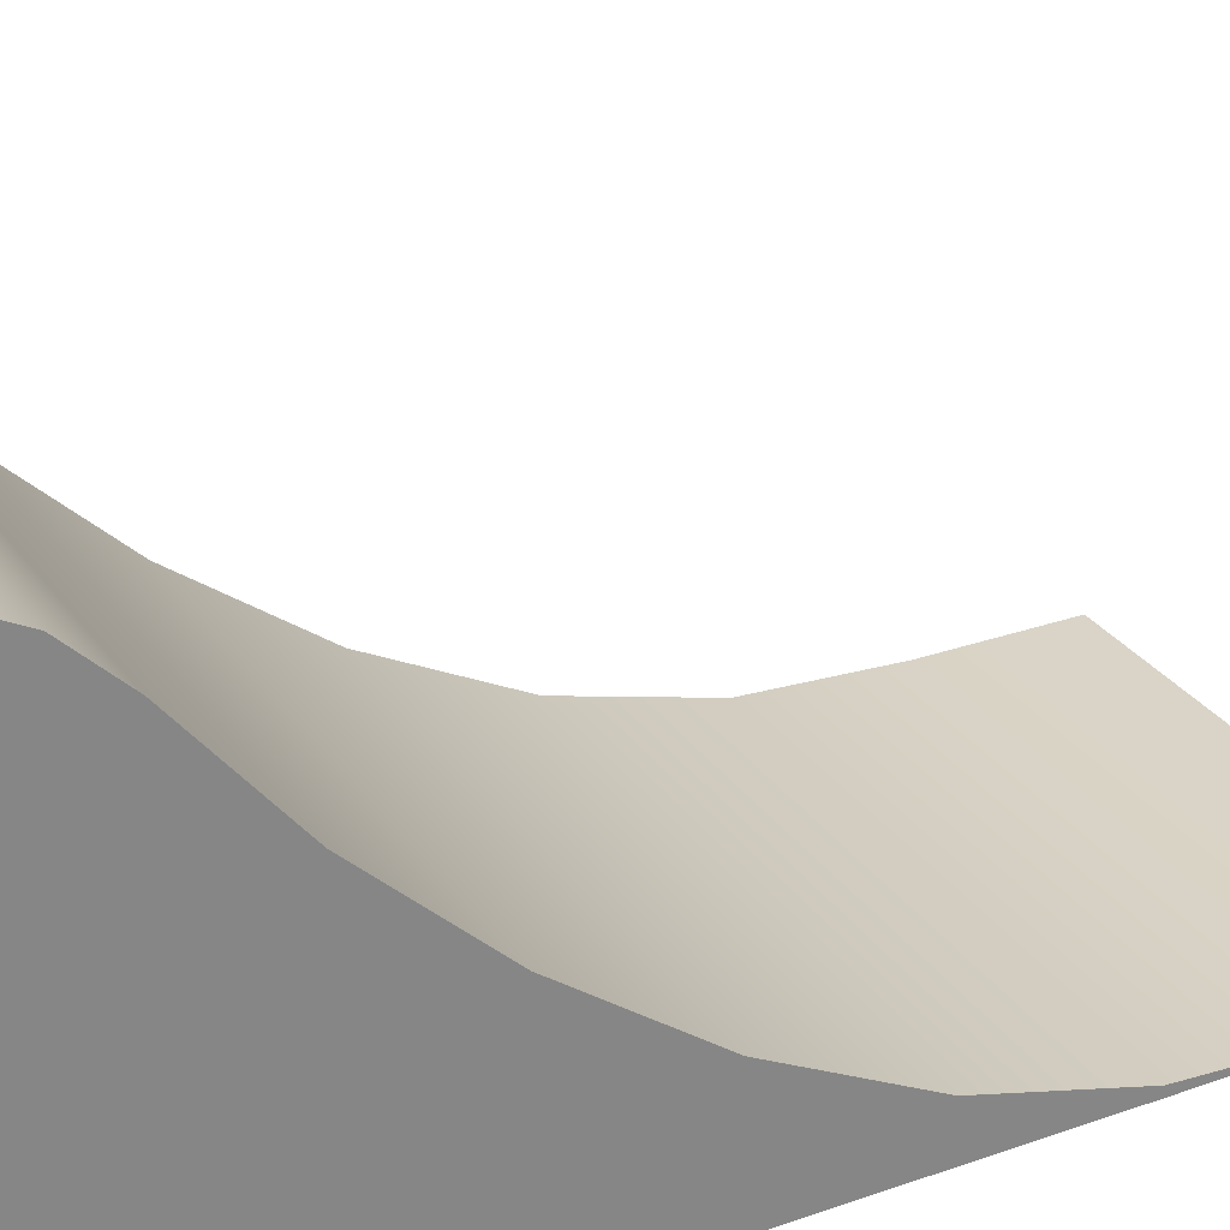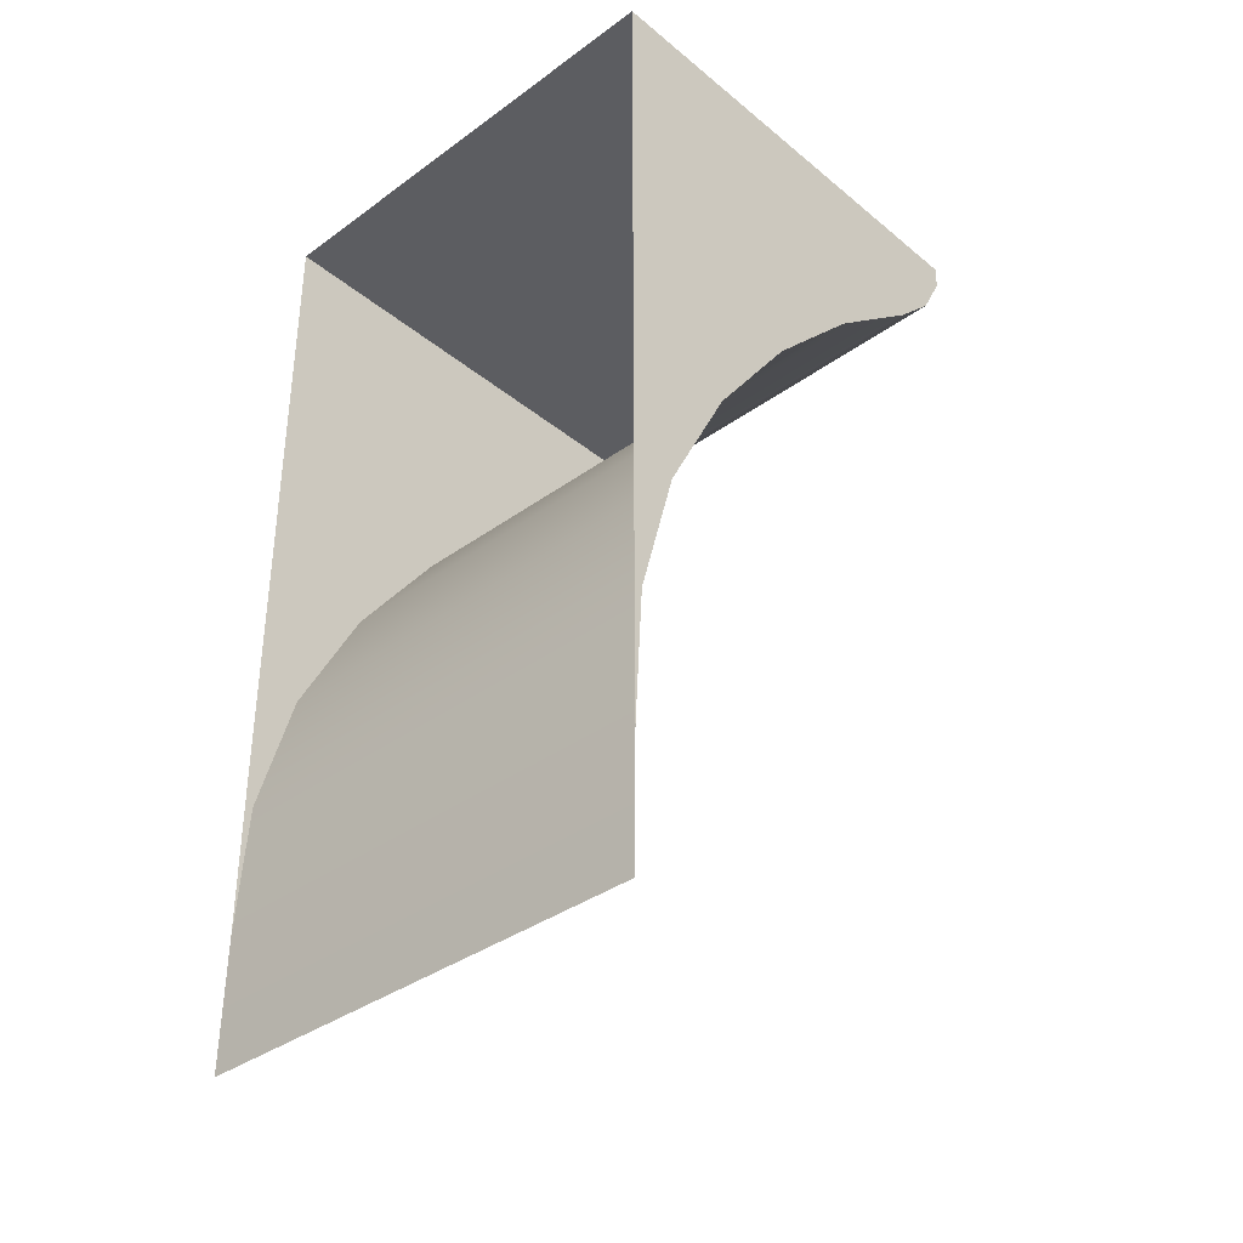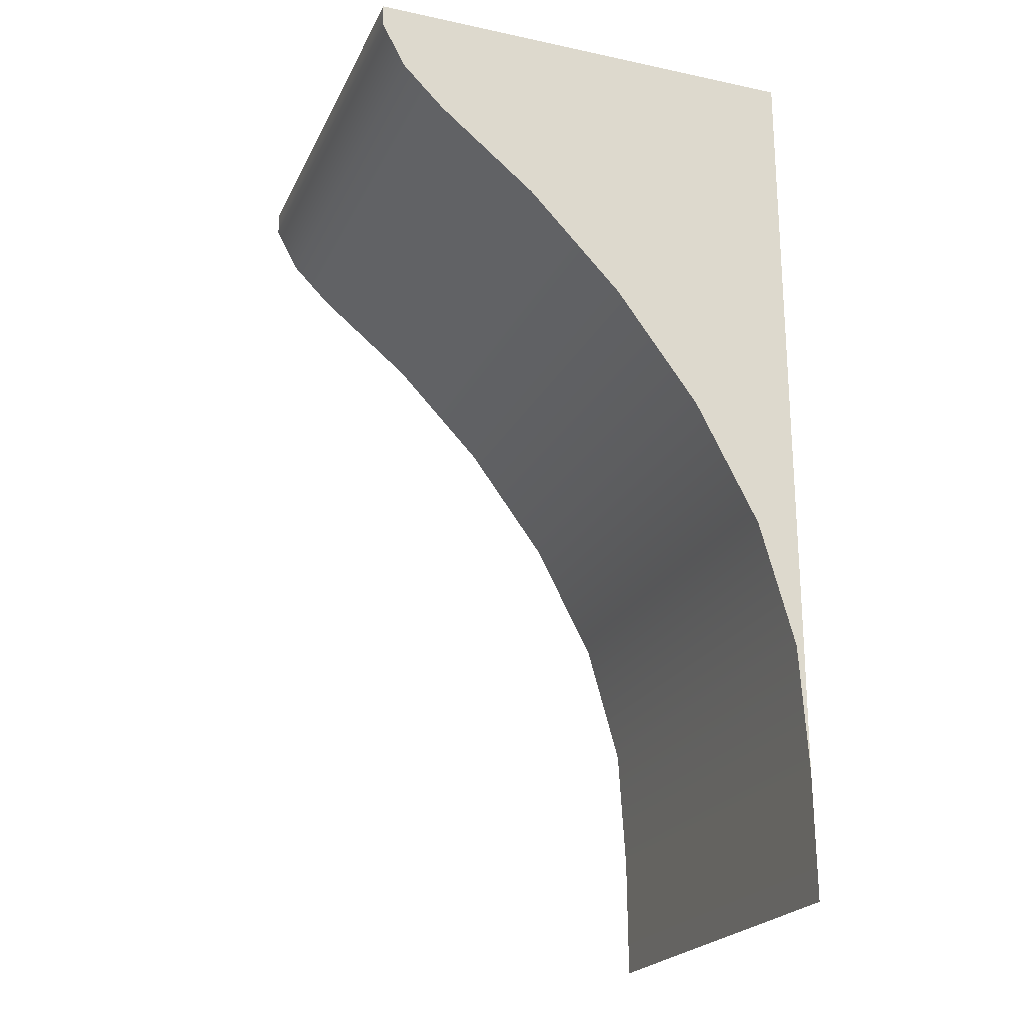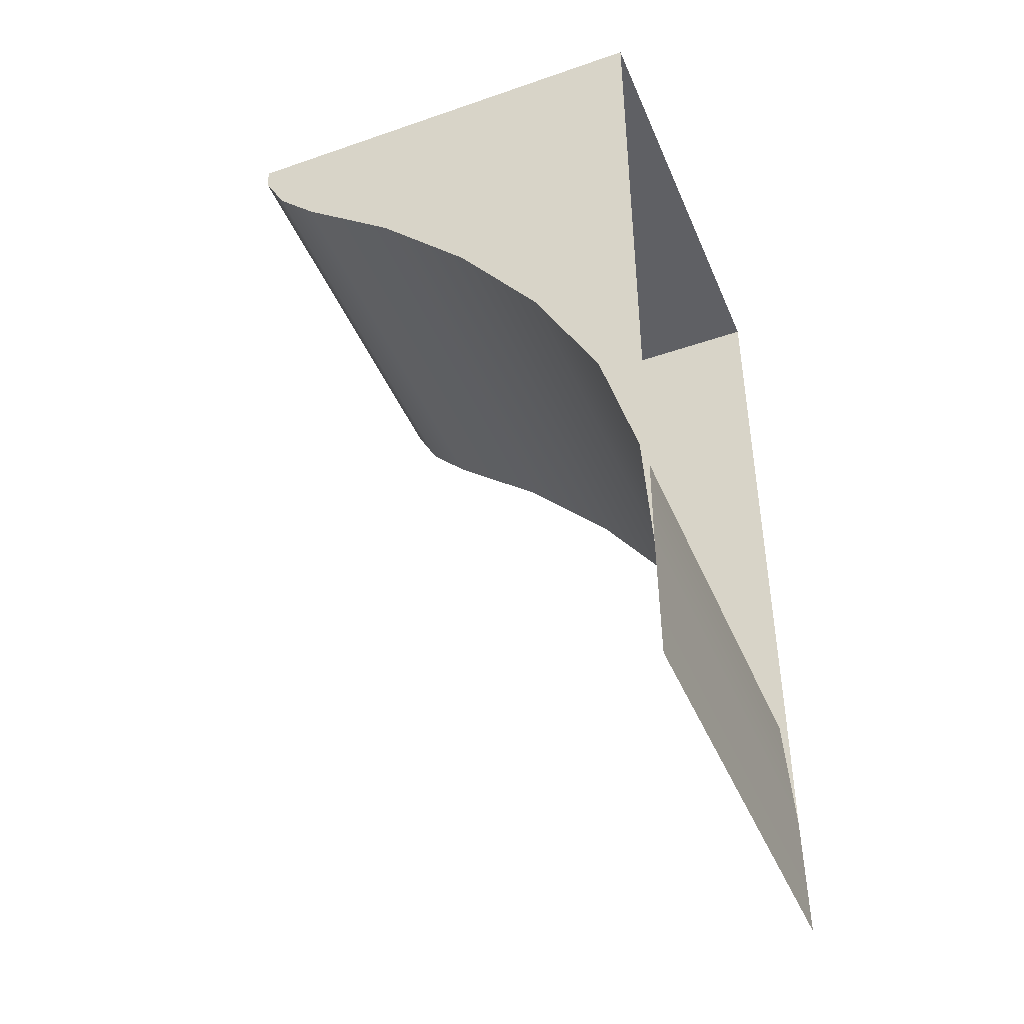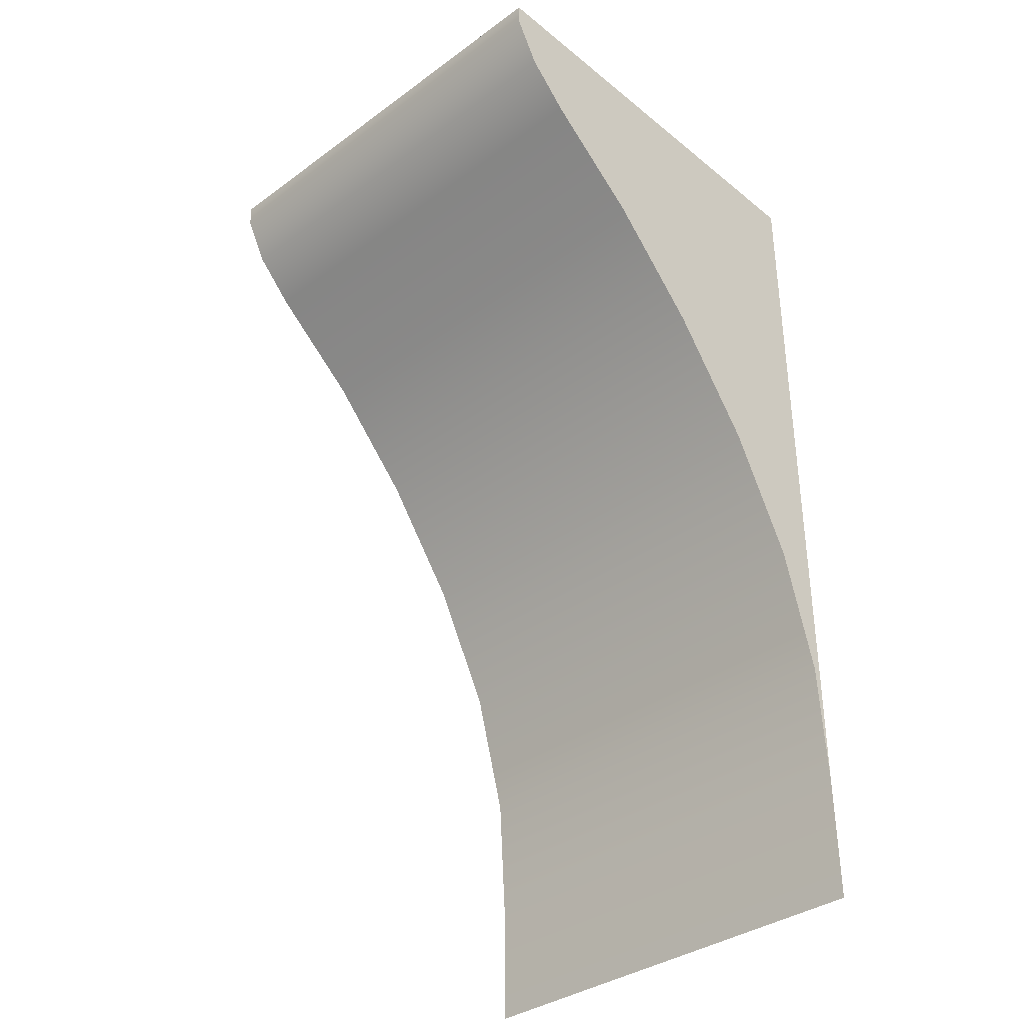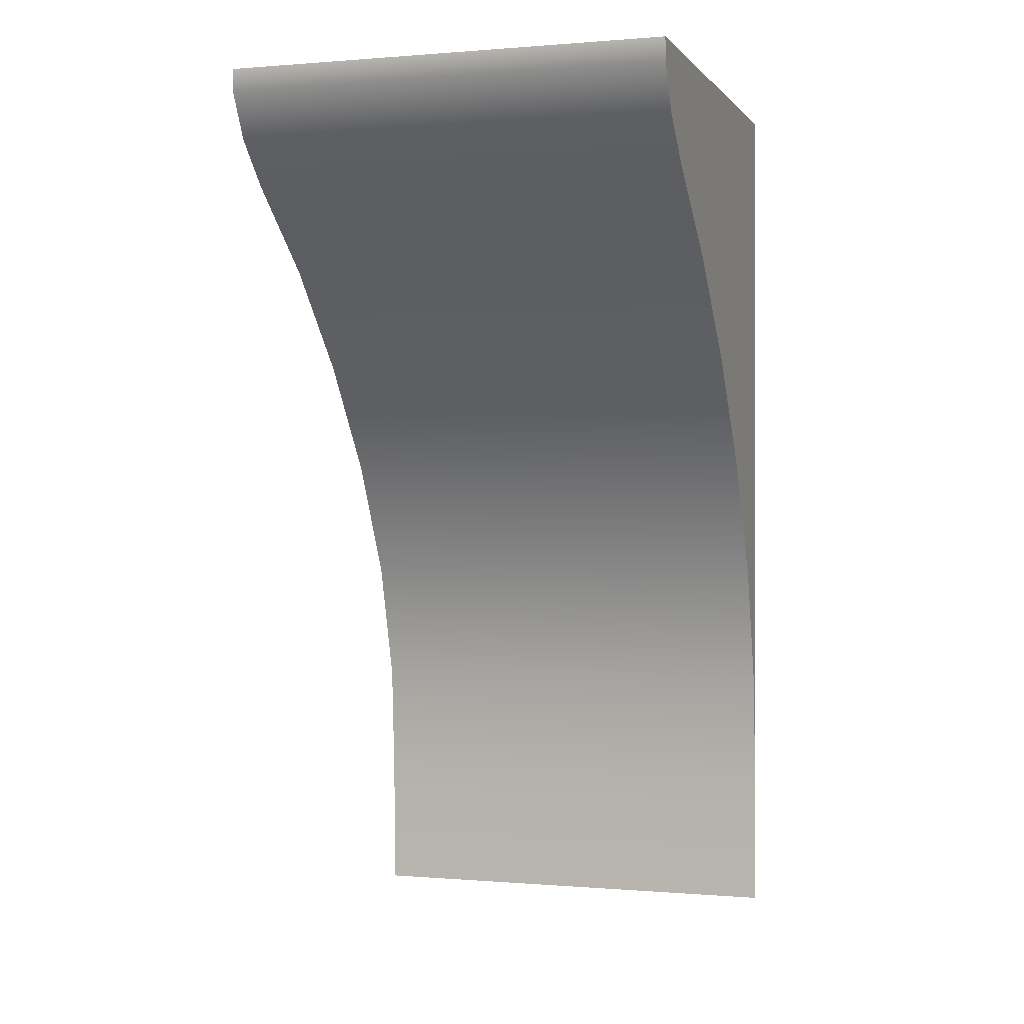
<metadata>
{"format":"obj","ext":"obj","renderer":"f3d","projection":"perspective","resolution":1024,"background":"white","views":[{"elev":28.8,"azim":61.9,"up":"+Y"},{"elev":-36.4,"azim":43.3,"up":"+Z"},{"elev":-22.2,"azim":-110.2,"up":"+Z"},{"elev":-44.5,"azim":-68.0,"up":"+Z"},{"elev":-35.8,"azim":-136.4,"up":"+Z"},{"elev":0.2,"azim":-162.1,"up":"+Z"}]}
</metadata>
<code>
g default
v -64 0 110
v -64 0.01 92.78
v -64 0.1812 95.59
v -64 0.9734 98.4
v -64 2.391 101.1
v -64 4.253 103.6
v -64 6.354 105.8
v -64 8.536 107.6
v -64 9.459 108.5
v -64 9.99 109.5
v -64 10 110
v -64 -2e-06 95.6
v -64 -2e-06 98.4
v -64 -1e-06 101.1
v -64 -0 103.6
v -64 -0 105.8
v -64 3e-06 107.6
v -64 1e-06 108.5
v -64 1e-06 109.5
v -64 -0.01 90
v -54 0 110
v -54 0.01 92.78
v -54 0.1812 95.59
v -54 0.9734 98.4
v -54 2.391 101.1
v -54 4.253 103.6
v -54 6.354 105.8
v -54 8.536 107.6
v -54 9.459 108.5
v -54 9.99 109.5
v -54 10 110
v -54 -0.01 90
v -54 -2e-06 95.6
v -54 -2e-06 98.4
v -54 -1e-06 101.1
v -54 -0 103.6
v -54 -0 105.8
v -54 3e-06 107.6
v -54 1e-06 108.5
v -54 1e-06 109.5
g Quater_LRG_Drop_Half
f 22 32 20 2
f 3 2 12
f 4 3 12 13
f 5 4 13 14
f 6 5 14 15
f 7 6 15 16
f 8 7 16 17
f 9 8 17 18
f 10 9 18 19
f 11 10 19 1
f 23 22 2 3
f 24 23 3 4
f 25 24 4 5
f 26 25 5 6
f 27 26 6 7
f 28 27 7 8
f 29 28 8 9
f 30 29 9 10
f 31 30 10 11
f 21 31 11 1
f 23 33 22
f 24 34 33 23
f 25 35 34 24
f 26 36 35 25
f 27 37 36 26
f 28 38 37 27
f 29 39 38 28
f 30 40 39 29
f 31 21 40 30

</code>
